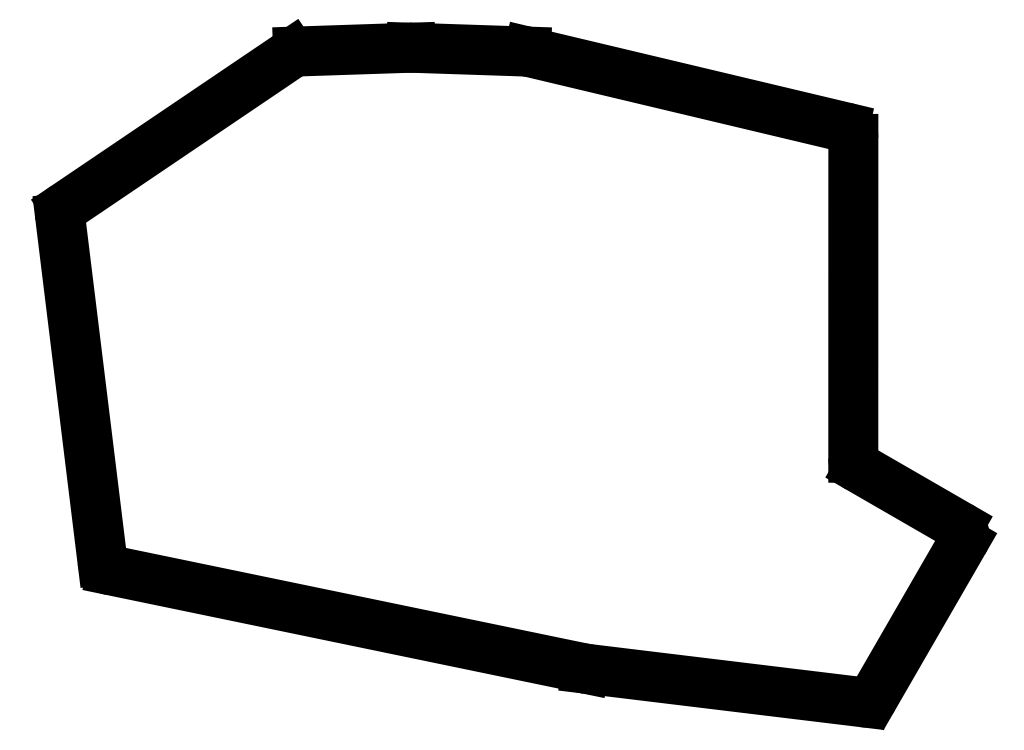
<metadata>
{"format":"dxf","ext":"dxf","renderer":"ezdxf+matplotlib","layout":"modelspace","background":"white","min_lineweight":24,"dpi":150}
</metadata>
<code>
0
SECTION
2
ENTITIES
0
LINE
8
0
10
97.47
20
-98.82
11
90.62
21
-43
0
LINE
8
0
10
91.48
20
-41.1
11
128.4
21
-16.16
0
LINE
8
0
10
129.4
20
-15.82
11
147.8
21
-15.21
0
LINE
8
0
10
147.9
20
-15.21
11
166.6
21
-15.83
0
LINE
8
0
10
167
20
-15.89
11
218.5
21
-28.14
0
LINE
8
0
10
220
20
-30.09
11
220
21
-82.12
0
LINE
8
0
10
221
20
-83.85
11
237.2
21
-93.2
0
LINE
8
0
10
238
20
-95.93
11
223.5
21
-121
0
LINE
8
0
10
221.5
20
-122
11
176.4
21
-116.6
0
LINE
8
0
10
176.3
20
-116.5
11
99.05
21
-100.5
0
ARC
8
0
10
92.6
20
-42.76
40
2
50
124.1
51
187
0
ARC
8
0
10
129.5
20
-17.82
40
2
50
91.91
51
124.1
0
ARC
8
0
10
147.8
20
-17.21
40
2
50
88.09
51
91.91
0
ARC
8
0
10
166.6
20
-17.83
40
2
50
76.61
51
88.09
0
ARC
8
0
10
218
20
-30.09
40
2
50
360
51
76.61
0
ARC
8
0
10
222
20
-82.12
40
2
50
180
51
240
0
ARC
8
0
10
236.2
20
-94.93
40
2
50
330
51
60
0
ARC
8
0
10
221.7
20
-120
40
2
50
263.1
51
330
0
ARC
8
0
10
176.7
20
-114.6
40
2
50
258.3
51
263.1
0
ARC
8
0
10
99.46
20
-98.58
40
2
50
187
51
258.3
0
ENDSEC
0
EOF

</code>
